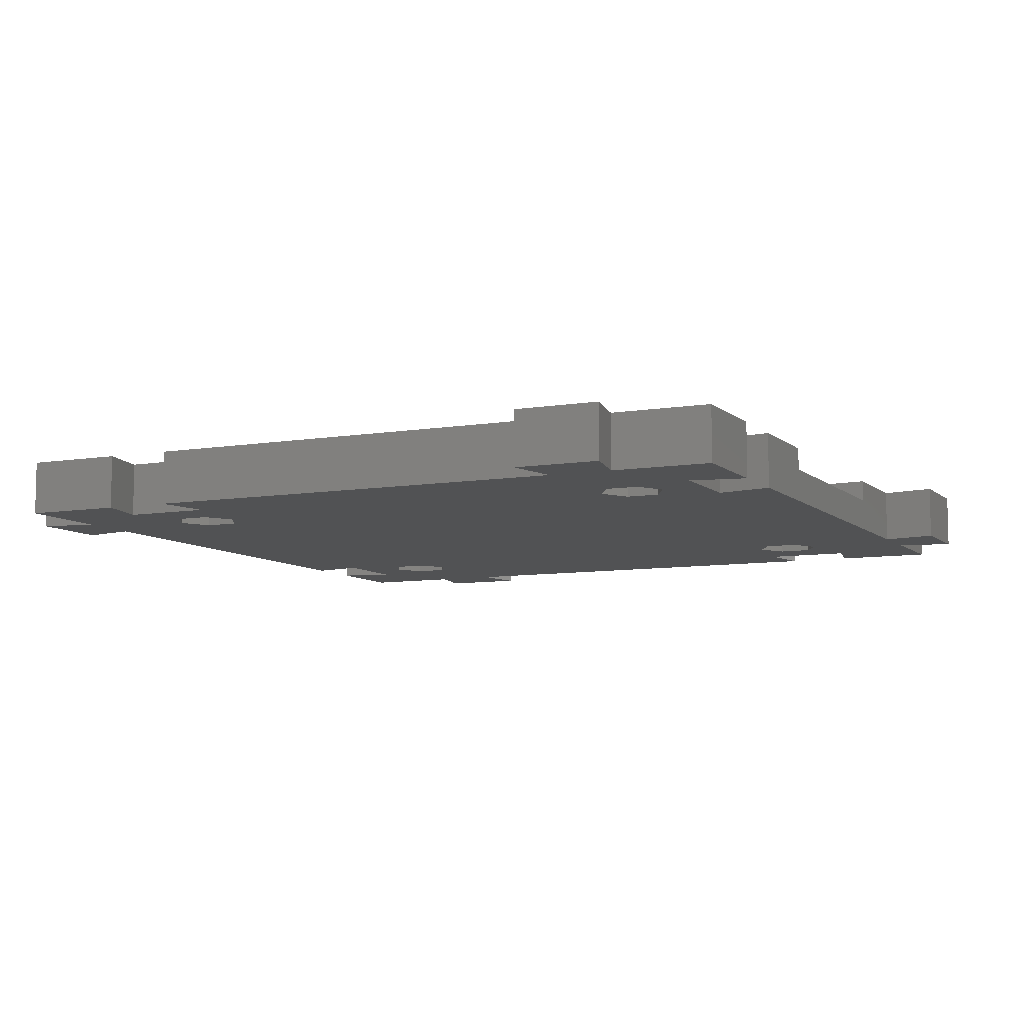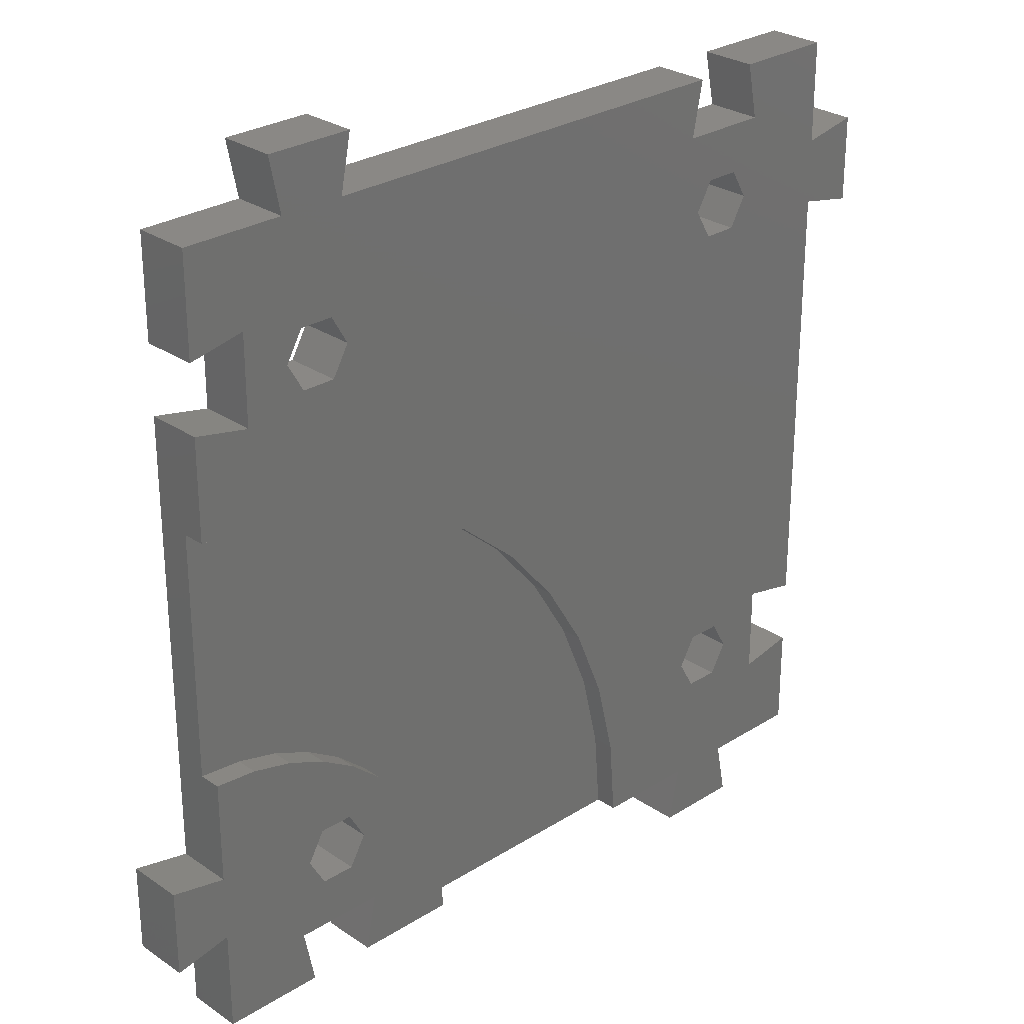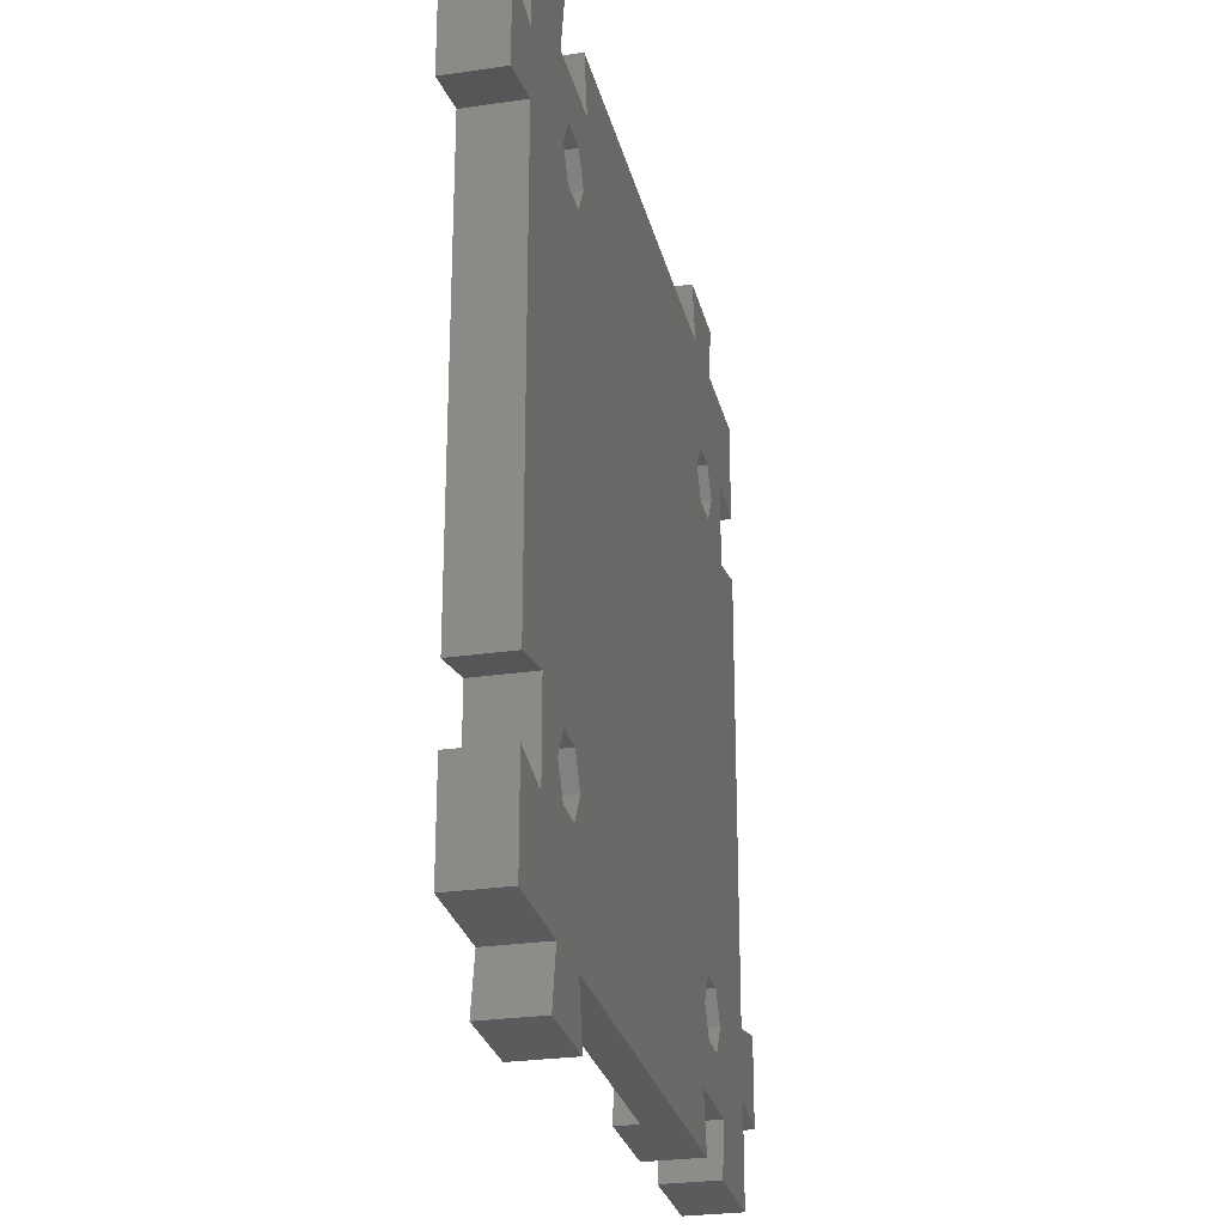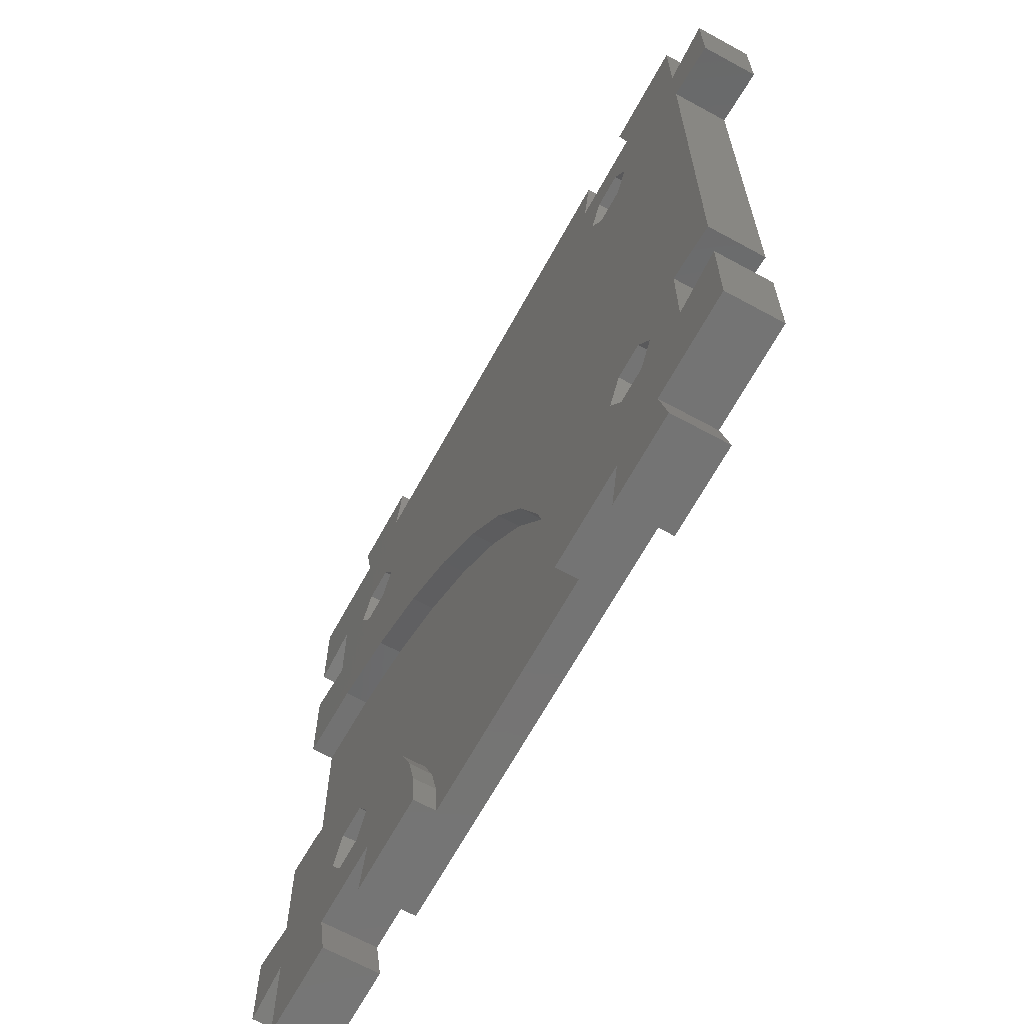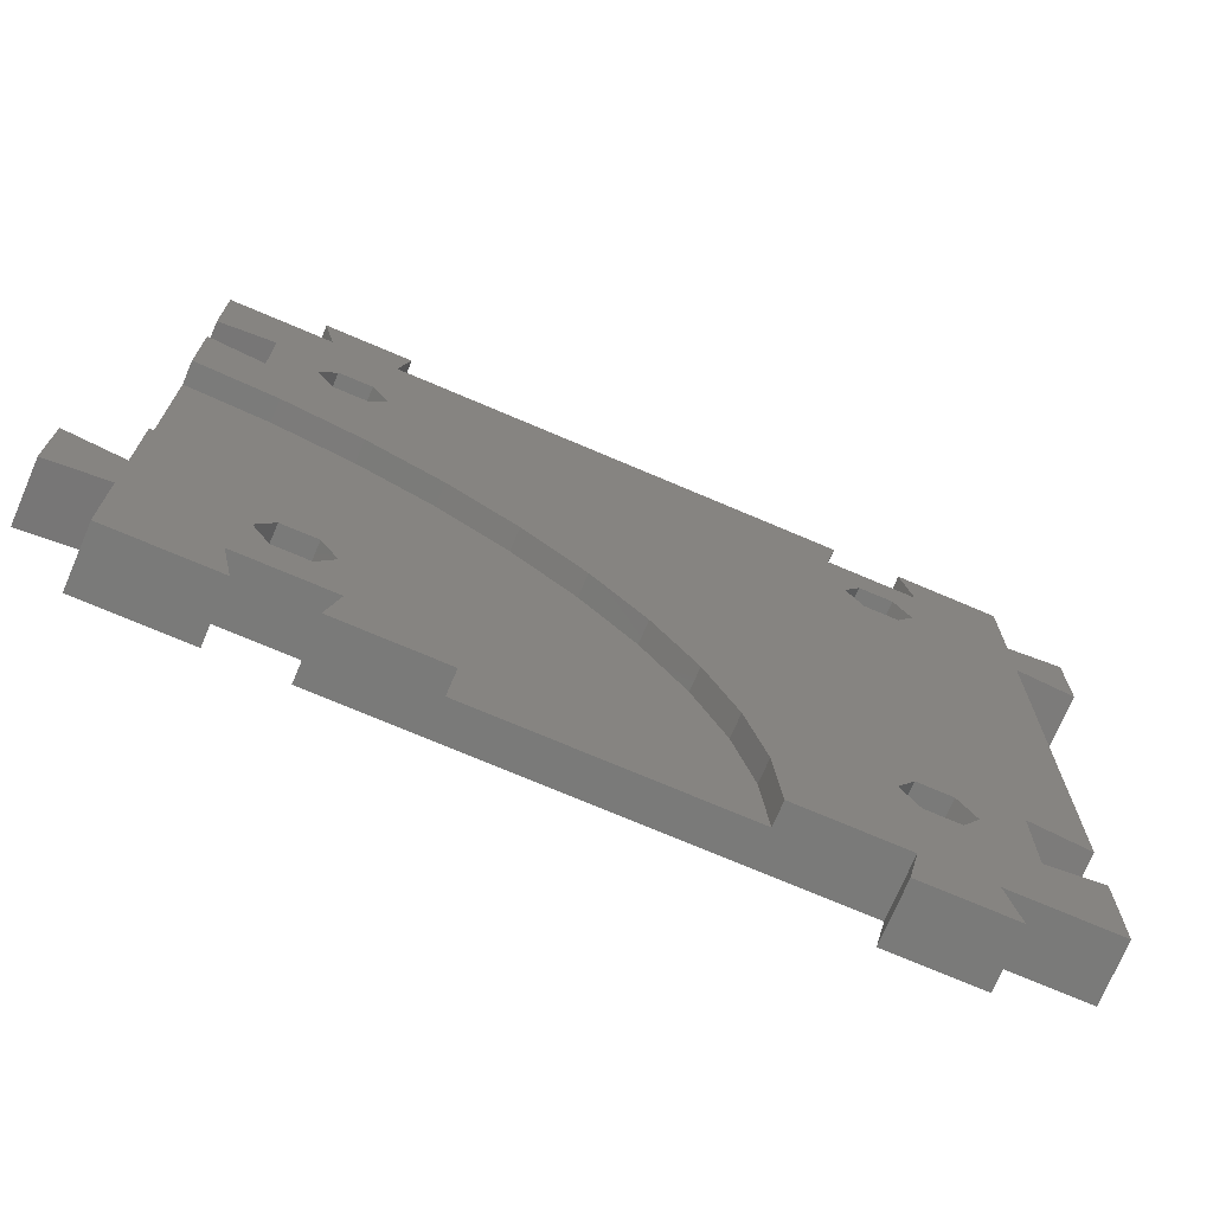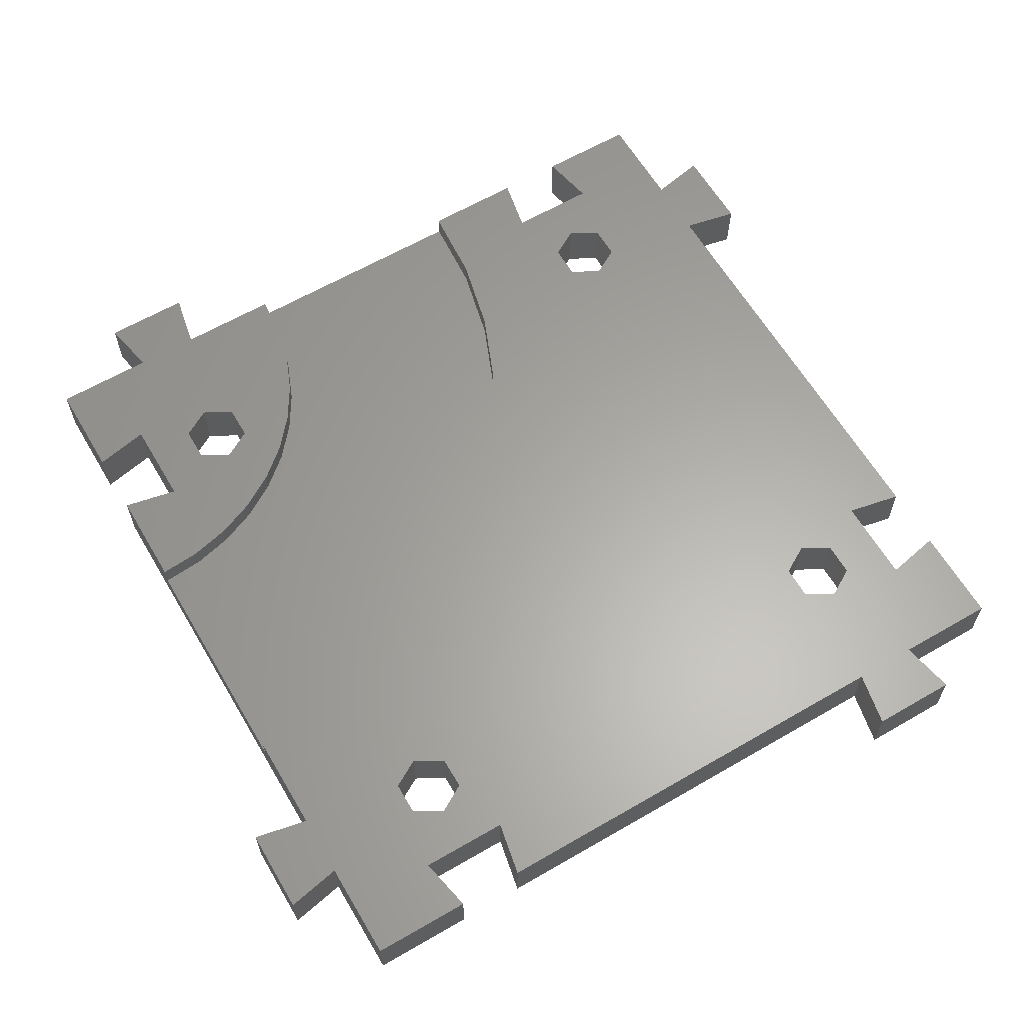
<metadata>
{"format":"stl","ext":"stl","renderer":"f3d","projection":"perspective","resolution":1024,"background":"white","views":[{"elev":-8.1,"azim":-154.7,"up":"+Z"},{"elev":27.8,"azim":-43.9,"up":"+Y"},{"elev":-26.8,"azim":102.9,"up":"+Y"},{"elev":-66.5,"azim":61.3,"up":"+Y"},{"elev":-73.2,"azim":-23.1,"up":"+Y"},{"elev":62.4,"azim":59.5,"up":"+Z"}]}
</metadata>
<code>
# stl→obj: 164 verts, 340 faces
v 0 0 0
v 0 9.1 5
v 0 9.1 0
v 0 0 5
v 0 61 0
v 0 70 5
v 0 70 0
v 0 61 5
v 0 55 0
v 0 46 3
v 0 55 5
v 0 24 3
v 0 14.9 0
v 0 14.9 5
v 0 24 5
v 0 46 5
v 21.38 10.9 5
v 15 12 5
v 16 5 5
v 13.5 14.6 5
v 16.97 16.97 5
v 14.11 19.42 5
v 10.5 14.6 5
v 10.9 21.38 5
v 7.416 22.83 5
v 9 12 5
v 23.7 3.754 5
v 22.83 7.416 5
v 19.42 14.11 5
v 15 0 5
v 24 0 5
v 13.5 9.402 5
v 10.5 9.402 5
v 8 5 5
v 3.754 23.7 5
v 9 0 5
v -5 15.9 5
v -5 8.1 5
v 56.5 55.4 5
v 65 16 5
v 59.5 55.4 5
v 59.5 14.6 5
v 61 12 5
v 56.5 14.6 5
v 27.04 37.21 5
v 55 58 5
v 37.21 27.04 5
v 62 65 5
v 59.5 60.6 5
v 61 58 5
v 56.5 60.6 5
v 15 58 5
v 54 65 5
v 70 60.9 5
v 70 70 5
v 70 55.1 5
v 70 15 5
v 61 70 5
v 75 54.1 5
v 75 61.9 5
v 65 8 5
v 70 0 5
v 70 9 5
v 59.5 9.402 5
v 60.9 0 5
v 56.5 9.402 5
v 55.1 0 5
v 61.9 -5 5
v 54.1 -5 5
v 14.9 70 5
v 10.5 60.6 5
v 13.5 60.6 5
v 9.1 70 5
v 15.9 75 5
v 8.1 75 5
v 45.43 7.196 5
v 46 0 5
v 55 12 5
v 43.75 14.21 5
v 55 70 5
v 40.99 20.88 5
v 32.53 32.53 5
v 20.88 40.99 5
v 13.5 55.4 5
v 14.21 43.75 5
v 10.5 55.4 5
v 5 54 5
v 9 58 5
v 7.196 45.43 5
v 5 62 5
v 70 9 0
v 70 0 0
v 70 70 0
v 70 60.9 0
v 70 55.1 0
v 70 15 0
v 61 70 0
v 9.1 70 0
v 55 70 0
v 14.9 70 0
v 13.5 55.4 0
v 56.5 55.4 0
v 13.5 14.6 0
v 15 58 0
v 5 54 0
v 10.5 14.6 0
v 9 12 0
v 10.5 55.4 0
v 16 5 0
v 13.5 9.402 0
v 15 12 0
v 10.5 9.402 0
v 8 5 0
v 60.9 0 0
v 56.5 9.402 0
v 59.5 9.402 0
v 55.1 0 0
v 61.9 -5 0
v 54.1 -5 0
v 56.5 14.6 0
v 65 16 0
v 59.5 14.6 0
v 59.5 55.4 0
v 61 58 0
v 55 12 0
v 65 8 0
v 61 12 0
v 62 65 0
v 75 61.9 0
v 75 54.1 0
v 59.5 60.6 0
v 56.5 60.6 0
v 54 65 0
v 55 58 0
v 15 0 0
v 13.5 60.6 0
v 10.5 60.6 0
v 15.9 75 0
v 8.1 75 0
v -5 8.1 0
v -5 15.9 0
v 9 0 0
v 5 62 0
v 9 58 0
v 24 0 3
v 46 0 3
v 45.43 7.196 3
v 7.196 45.43 3
v 37.21 27.04 3
v 32.53 32.53 3
v 23.7 3.754 3
v 43.75 14.21 3
v 22.83 7.416 3
v 40.99 20.88 3
v 21.38 10.9 3
v 19.42 14.11 3
v 16.97 16.97 3
v 27.04 37.21 3
v 14.11 19.42 3
v 20.88 40.99 3
v 10.9 21.38 3
v 14.21 43.75 3
v 7.416 22.83 3
v 3.754 23.7 3
f 1 2 3
f 2 1 4
f 5 6 7
f 6 5 8
f 9 10 11
f 9 12 10
f 13 12 9
f 14 12 13
f 12 14 15
f 11 10 16
f 17 18 19
f 20 21 22
f 21 20 18
f 23 22 24
f 22 23 20
f 25 23 24
f 23 14 26
f 14 23 25
f 19 27 28
f 19 28 17
f 18 17 29
f 18 29 21
f 30 27 19
f 27 30 31
f 32 19 18
f 33 19 32
f 33 34 19
f 34 33 26
f 14 25 35
f 2 26 14
f 14 35 15
f 26 2 34
f 4 34 2
f 34 4 36
f 37 2 14
f 2 37 38
f 39 40 41
f 40 42 43
f 44 40 39
f 40 44 42
f 45 39 46
f 39 47 44
f 48 49 50
f 48 51 49
f 52 46 53
f 51 53 46
f 53 51 48
f 48 54 55
f 50 54 48
f 41 56 50
f 56 40 57
f 54 50 56
f 48 55 58
f 54 59 60
f 59 54 56
f 61 62 63
f 56 41 40
f 40 43 61
f 64 61 43
f 65 61 64
f 61 65 62
f 66 65 64
f 67 65 66
f 65 67 68
f 68 67 69
f 70 71 72
f 73 70 74
f 70 73 71
f 73 74 75
f 67 76 77
f 78 79 76
f 70 53 80
f 44 79 78
f 79 44 81
f 39 82 47
f 39 45 82
f 46 52 45
f 45 52 83
f 53 70 52
f 52 70 72
f 84 83 52
f 83 84 85
f 86 85 84
f 87 86 88
f 86 89 85
f 90 71 73
f 71 90 88
f 88 90 87
f 6 90 73
f 90 6 8
f 86 87 89
f 16 87 11
f 87 16 89
f 76 66 78
f 44 47 81
f 76 67 66
f 62 91 63
f 91 62 92
f 54 93 55
f 93 54 94
f 57 95 56
f 95 57 96
f 93 58 55
f 58 93 97
f 98 6 73
f 6 98 7
f 99 70 80
f 70 99 100
f 101 102 103
f 102 101 104
f 105 103 106
f 103 105 101
f 13 106 107
f 101 105 108
f 109 110 111
f 109 112 110
f 3 107 113
f 112 113 107
f 113 112 109
f 114 115 116
f 117 114 118
f 114 117 115
f 117 118 119
f 120 121 122
f 121 123 124
f 102 121 120
f 121 102 123
f 111 120 125
f 103 120 111
f 92 126 91
f 127 121 126
f 122 121 127
f 114 126 92
f 126 114 116
f 126 116 127
f 121 95 96
f 128 95 121
f 95 128 94
f 94 128 93
f 93 128 97
f 95 129 130
f 129 95 94
f 121 124 128
f 131 128 124
f 132 128 131
f 132 133 128
f 133 132 134
f 117 125 115
f 102 104 134
f 109 125 117
f 125 109 111
f 109 117 135
f 120 103 102
f 134 104 133
f 100 133 104
f 133 100 99
f 100 104 136
f 137 100 136
f 98 100 137
f 100 98 138
f 138 98 139
f 140 13 3
f 13 140 141
f 1 113 142
f 3 113 1
f 107 3 13
f 106 13 105
f 105 13 9
f 143 137 144
f 108 105 144
f 143 144 105
f 137 143 98
f 7 143 5
f 143 7 98
f 1 36 4
f 36 1 142
f 114 62 65
f 62 114 92
f 30 145 31
f 145 135 146
f 135 145 30
f 146 67 77
f 146 117 67
f 117 146 135
f 135 19 109
f 19 135 30
f 113 19 34
f 19 113 109
f 36 113 34
f 113 36 142
f 128 58 97
f 58 128 48
f 53 99 80
f 99 53 133
f 128 53 48
f 53 128 133
f 121 57 40
f 57 121 96
f 61 121 40
f 121 61 126
f 91 61 63
f 61 91 126
f 105 11 87
f 11 105 9
f 5 90 8
f 90 5 143
f 105 90 143
f 90 105 87
f 68 114 65
f 114 68 118
f 119 67 117
f 67 119 69
f 119 68 69
f 68 119 118
f 70 138 74
f 138 70 100
f 138 75 74
f 75 138 139
f 98 75 139
f 75 98 73
f 95 59 56
f 59 95 130
f 129 54 60
f 54 129 94
f 59 129 60
f 129 59 130
f 13 37 14
f 37 13 141
f 140 37 141
f 37 140 38
f 140 2 38
f 2 140 3
f 146 76 147
f 76 146 77
f 10 89 16
f 89 10 148
f 149 82 150
f 82 149 47
f 151 147 152
f 153 152 154
f 155 154 149
f 156 149 150
f 157 150 158
f 154 155 153
f 146 151 145
f 147 151 146
f 151 152 153
f 159 158 160
f 149 156 155
f 150 157 156
f 161 160 162
f 158 159 157
f 160 161 159
f 162 163 161
f 148 163 162
f 148 164 163
f 10 164 148
f 164 10 12
f 152 81 154
f 81 152 79
f 147 79 152
f 79 147 76
f 154 47 149
f 47 154 81
f 160 45 83
f 45 160 158
f 158 82 45
f 82 158 150
f 162 83 85
f 83 162 160
f 148 85 89
f 85 148 162
f 31 151 27
f 151 31 145
f 164 15 35
f 15 164 12
f 157 22 21
f 22 157 159
f 28 155 17
f 155 28 153
f 27 153 28
f 153 27 151
f 17 156 29
f 156 17 155
f 161 25 24
f 25 161 163
f 163 35 25
f 35 163 164
f 159 24 22
f 24 159 161
f 29 157 21
f 157 29 156
f 111 20 103
f 20 111 18
f 110 33 32
f 33 110 112
f 26 106 23
f 106 26 107
f 106 20 23
f 20 106 103
f 33 107 26
f 107 33 112
f 110 18 111
f 18 110 32
f 127 42 122
f 42 127 43
f 116 66 64
f 66 116 115
f 78 120 44
f 120 78 125
f 120 42 44
f 42 120 122
f 66 125 78
f 125 66 115
f 116 43 127
f 43 116 64
f 124 49 131
f 49 124 50
f 123 39 41
f 39 123 102
f 46 132 51
f 132 46 134
f 132 49 51
f 49 132 131
f 39 134 46
f 134 39 102
f 123 50 124
f 50 123 41
f 104 72 136
f 72 104 52
f 101 86 84
f 86 101 108
f 88 137 71
f 137 88 144
f 137 72 71
f 72 137 136
f 86 144 88
f 144 86 108
f 101 52 104
f 52 101 84

</code>
